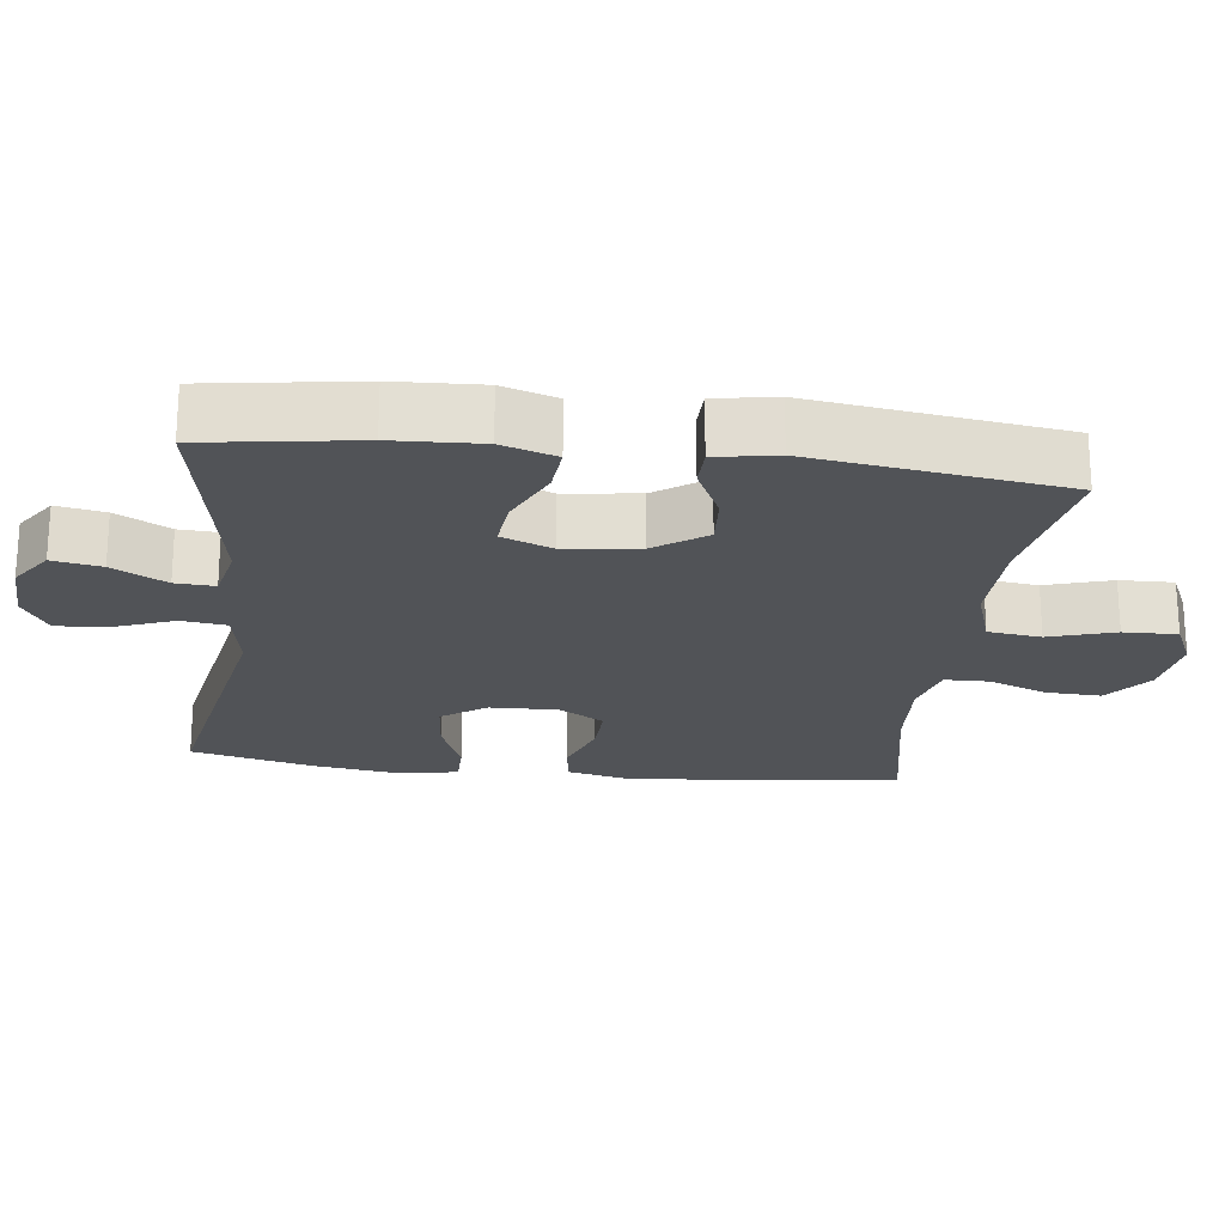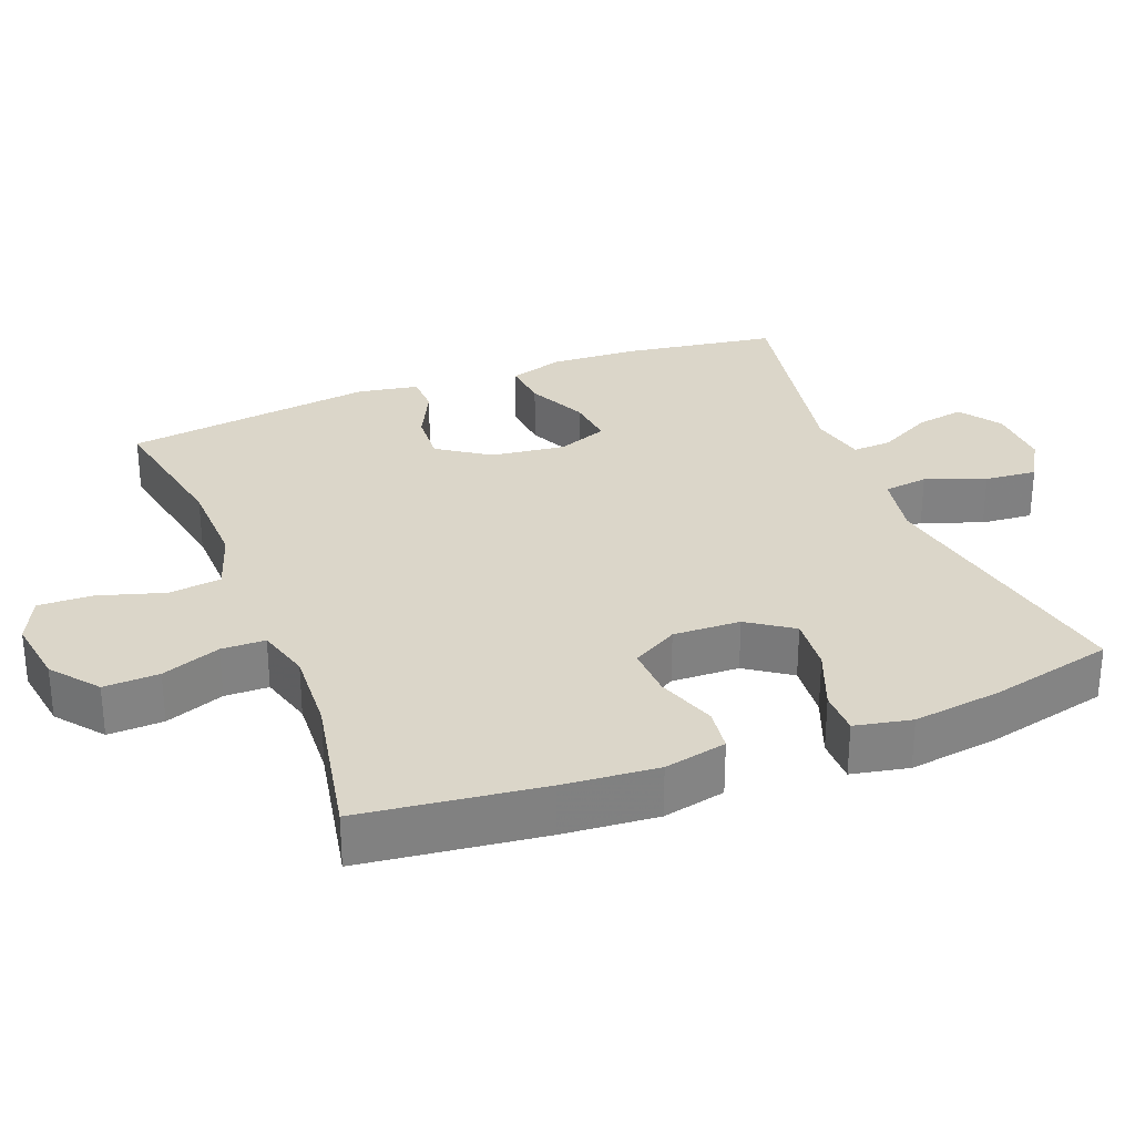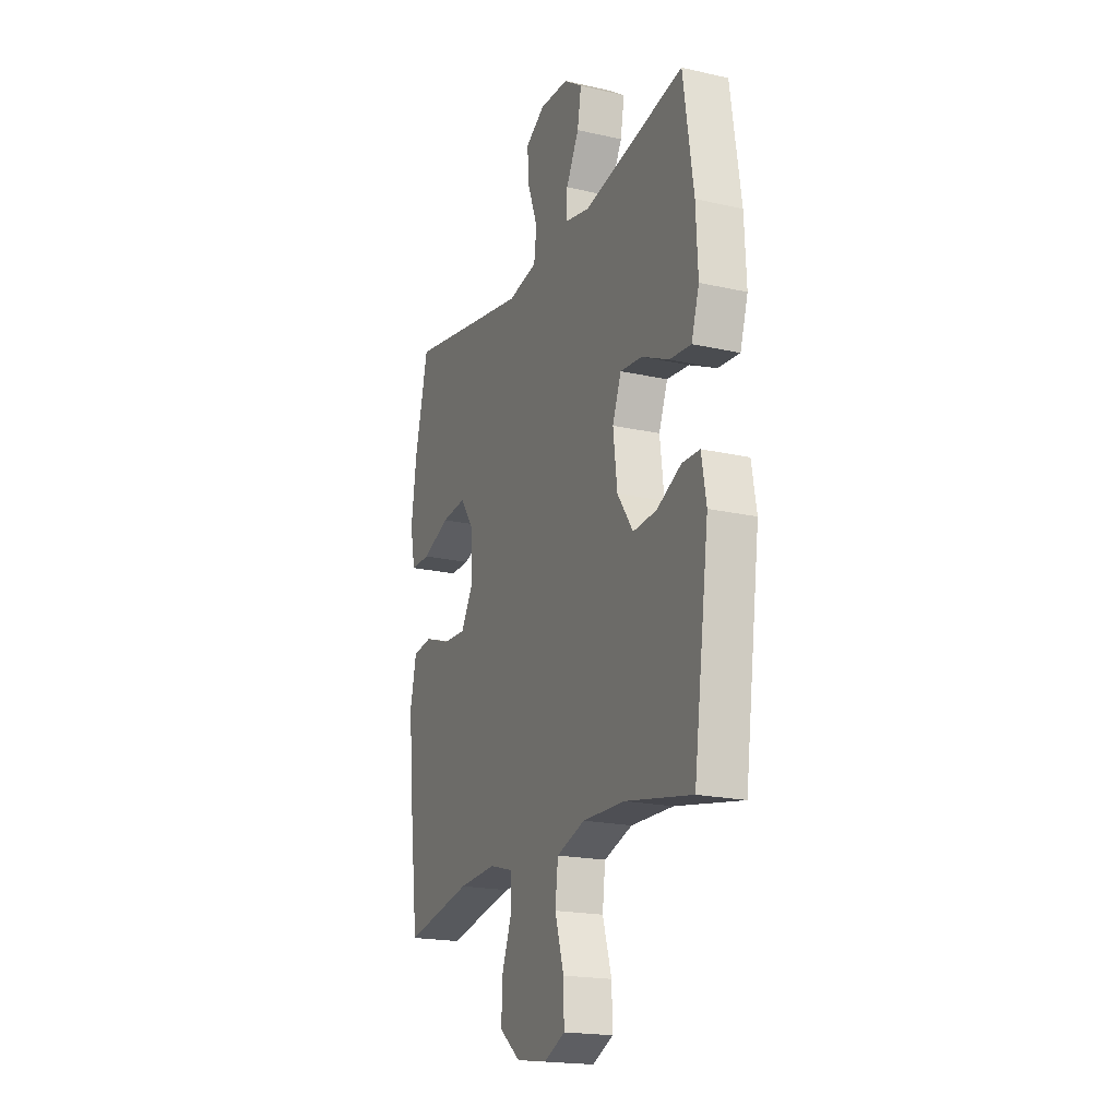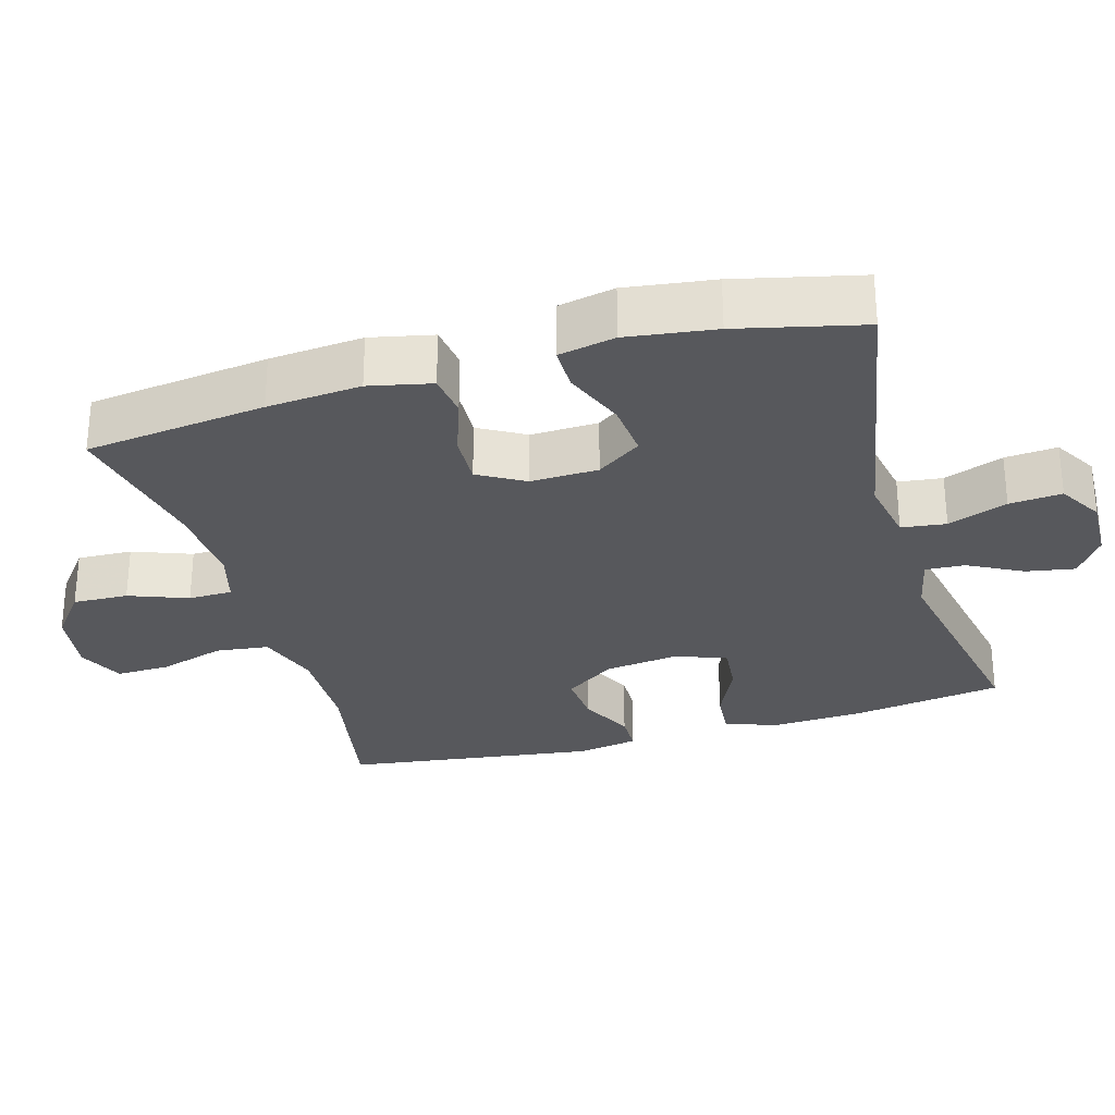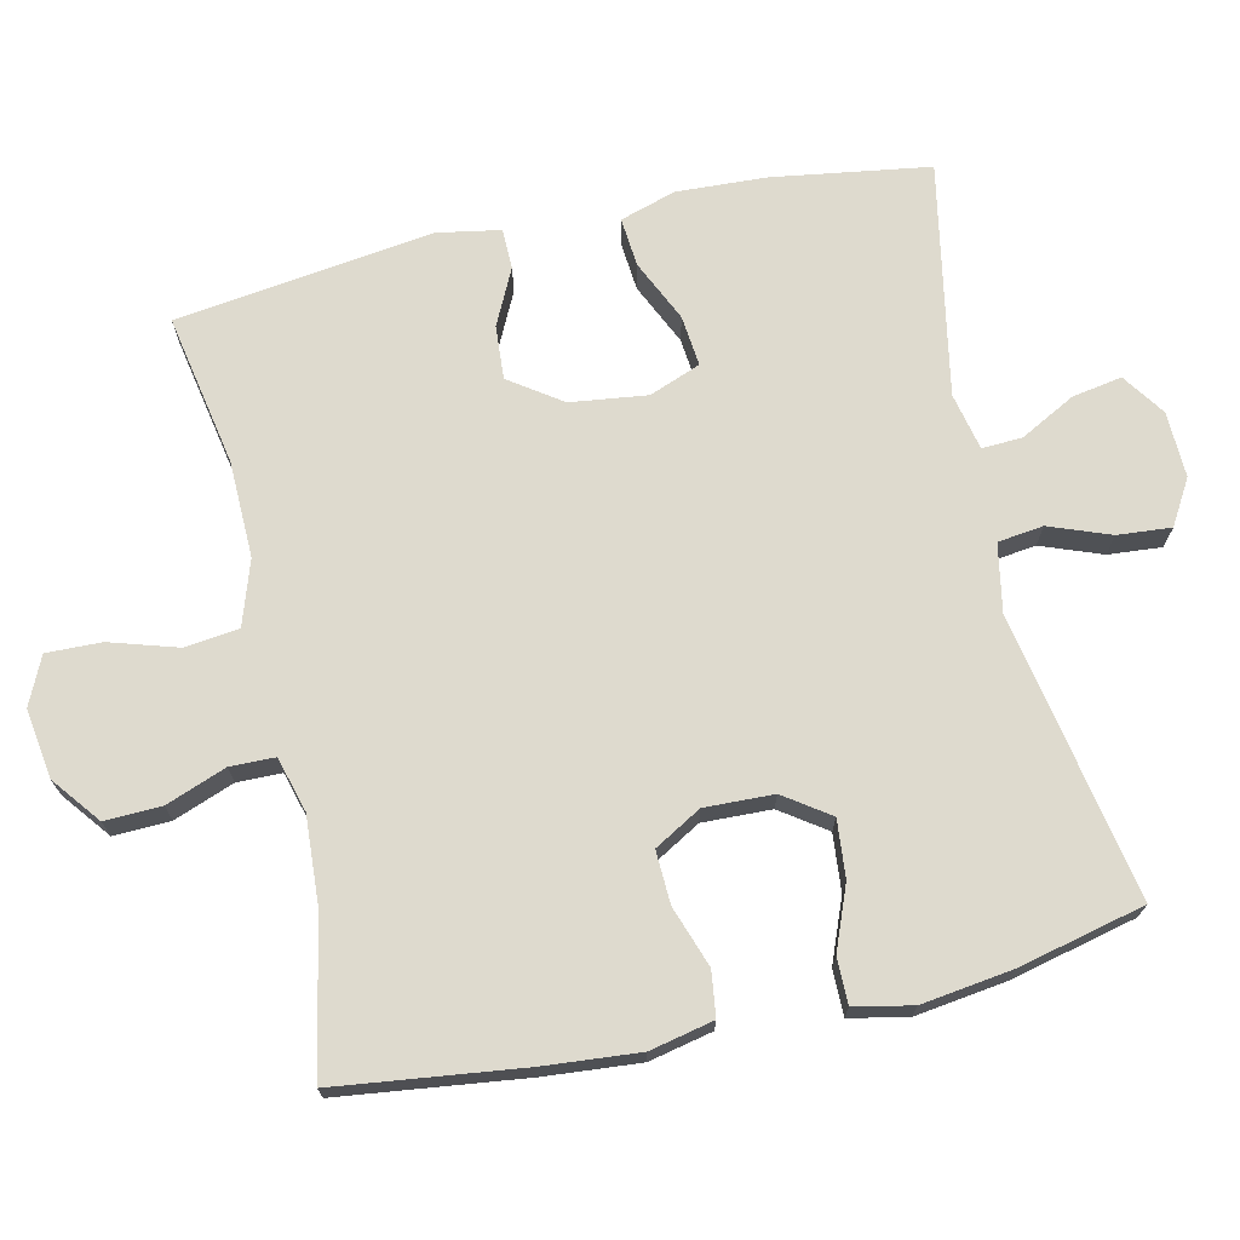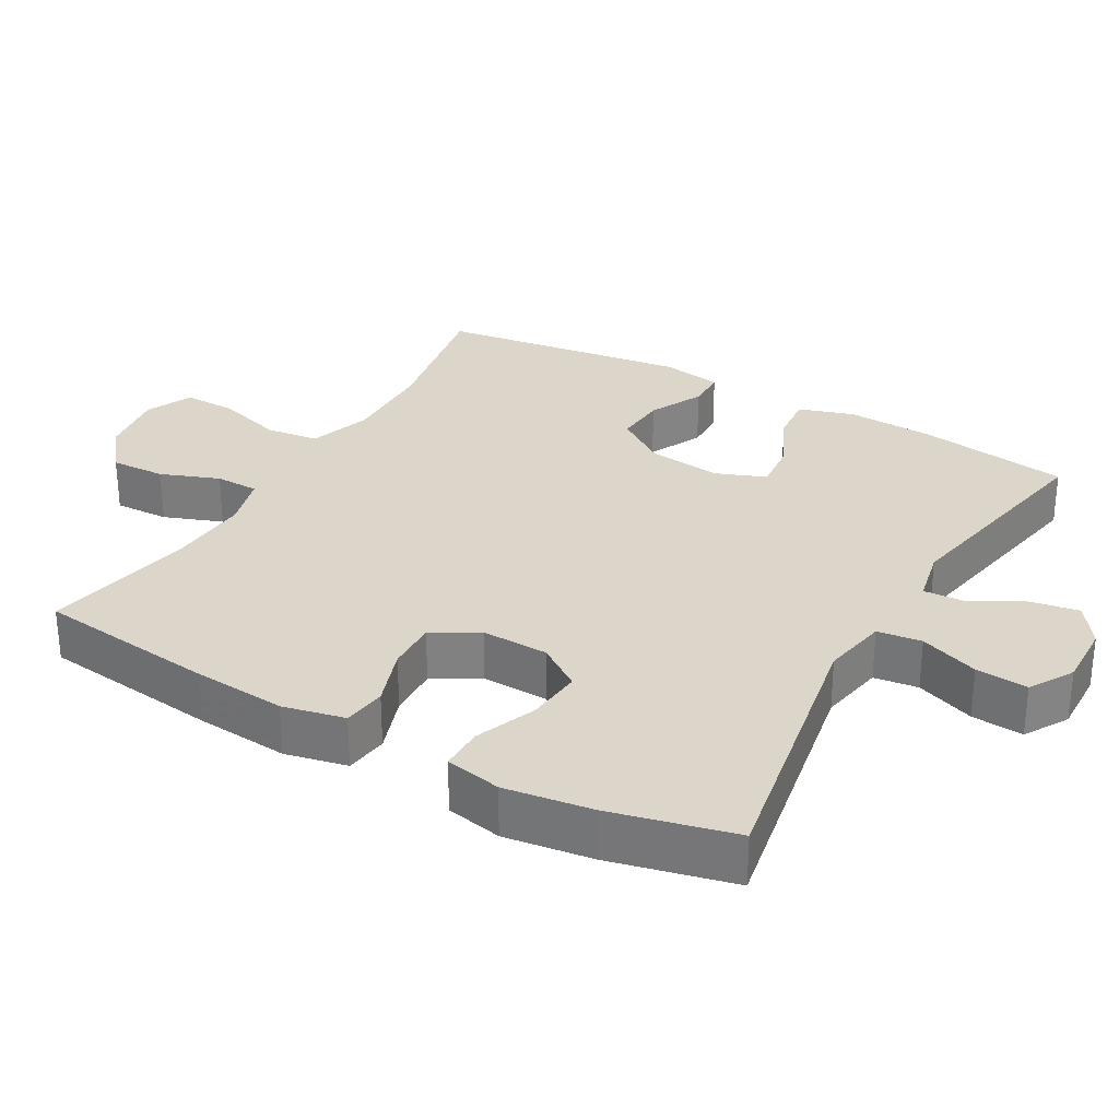
<metadata>
{"format":"obj","ext":"obj","renderer":"f3d","projection":"perspective","resolution":1024,"background":"white","views":[{"elev":-22.1,"azim":83.0,"up":"+Y"},{"elev":29.7,"azim":-111.3,"up":"+Y"},{"elev":-19.5,"azim":67.1,"up":"+Z"},{"elev":-28.8,"azim":-73.8,"up":"+Y"},{"elev":71.1,"azim":-102.6,"up":"+Y"},{"elev":29.7,"azim":-60.3,"up":"+Y"}]}
</metadata>
<code>
v -0.5 0.07 0.5
v -0.111 0.07 0.428
v -0.019 0.07 0.445
v -0.011 0.07 0.507
v -0.042 0.07 0.59
v -0.048 0.07 0.663
v 0.013 0.07 0.699
v 0.103 0.07 0.696
v 0.161 0.07 0.656
v 0.149 0.07 0.588
v 0.109 0.07 0.513
v 0.106 0.07 0.458
v 0.184 0.07 0.441
v 0.5 0.07 0.5
v 0.532 0.07 0.287
v 0.538 0.07 0.164
v 0.514 0.07 0.088
v 0.447 0.07 0.094
v 0.363 0.07 0.133
v 0.294 0.07 0.14
v 0.267 0.07 0.07
v 0.28 0.07 -0.034
v 0.329 0.07 -0.105
v 0.402 0.07 -0.1
v 0.478 0.07 -0.063
v 0.533 0.07 -0.064
v 0.548 0.07 -0.149
v 0.5 0.07 -0.5
v 0.293 0.07 -0.461
v 0.162 0.07 -0.458
v 0.074 0.07 -0.487
v 0.065 0.07 -0.561
v 0.093 0.07 -0.653
v 0.095 0.07 -0.728
v 0.03 0.07 -0.758
v -0.065 0.07 -0.744
v -0.13 0.07 -0.693
v -0.127 0.07 -0.616
v -0.096 0.07 -0.534
v -0.097 0.07 -0.473
v -0.172 0.07 -0.452
v -0.29 0.07 -0.459
v -0.5 0.07 -0.5
v -0.531 0.07 -0.248
v -0.542 0.07 -0.117
v -0.523 0.07 -0.03
v -0.462 0.07 -0.022
v -0.379 0.07 -0.051
v -0.307 0.07 -0.054
v -0.27 0.07 0.01
v -0.273 0.07 0.104
v -0.316 0.07 0.166
v -0.394 0.07 0.159
v -0.48 0.07 0.125
v -0.542 0.07 0.125
v -0.558 0.07 0.204
v -0.541 0.07 0.327
v -0.5 0 0.5
v -0.111 0 0.428
v -0.019 0 0.445
v -0.011 0 0.507
v -0.042 0 0.59
v -0.048 0 0.663
v 0.013 0 0.699
v 0.103 0 0.696
v 0.161 0 0.656
v 0.149 0 0.588
v 0.109 0 0.513
v 0.106 0 0.458
v 0.184 0 0.441
v 0.5 0 0.5
v 0.532 0 0.287
v 0.538 0 0.164
v 0.514 0 0.088
v 0.447 0 0.094
v 0.363 0 0.133
v 0.294 0 0.14
v 0.267 0 0.07
v 0.28 0 -0.034
v 0.329 0 -0.105
v 0.402 0 -0.1
v 0.478 0 -0.063
v 0.533 0 -0.064
v 0.548 0 -0.149
v 0.5 0 -0.5
v 0.293 0 -0.461
v 0.162 0 -0.458
v 0.074 0 -0.487
v 0.065 0 -0.561
v 0.093 0 -0.653
v 0.095 0 -0.728
v 0.03 0 -0.758
v -0.065 0 -0.744
v -0.13 0 -0.693
v -0.127 0 -0.616
v -0.096 0 -0.534
v -0.097 0 -0.473
v -0.172 0 -0.452
v -0.29 0 -0.459
v -0.5 0 -0.5
v -0.531 0 -0.248
v -0.542 0 -0.117
v -0.523 0 -0.03
v -0.462 0 -0.022
v -0.379 0 -0.051
v -0.307 0 -0.054
v -0.27 0 0.01
v -0.273 0 0.104
v -0.316 0 0.166
v -0.394 0 0.159
v -0.48 0 0.125
v -0.542 0 0.125
v -0.558 0 0.204
v -0.541 0 0.327
f 56 57 1 2
f 53 54 55 56
f 52 53 56 2
f 51 52 2 3
f 50 51 3
f 45 46 47 48
f 45 48 49
f 42 43 44 45
f 41 42 45 49
f 40 41 49 50
f 36 37 38 39
f 36 39 40
f 35 36 40
f 32 33 34 35
f 31 32 35 40
f 30 31 40 50
f 26 27 28 29
f 24 25 26 29
f 23 24 29 30
f 22 23 30 50
f 16 17 18 19
f 16 19 20
f 13 14 15 16
f 12 13 16 20
f 8 9 10 11
f 8 11 12
f 7 8 12
f 4 5 6 7
f 4 7 12
f 3 4 12 20
f 21 22 50 3
f 3 20 21
f 59 58 114 113
f 113 112 111 110
f 59 113 110 109
f 60 59 109 108
f 60 108 107
f 105 104 103 102
f 106 105 102
f 102 101 100 99
f 106 102 99 98
f 107 106 98 97
f 96 95 94 93
f 97 96 93
f 97 93 92
f 92 91 90 89
f 97 92 89 88
f 107 97 88 87
f 86 85 84 83
f 86 83 82 81
f 87 86 81 80
f 107 87 80 79
f 76 75 74 73
f 77 76 73
f 73 72 71 70
f 77 73 70 69
f 68 67 66 65
f 69 68 65
f 69 65 64
f 64 63 62 61
f 69 64 61
f 77 69 61 60
f 60 107 79 78
f 78 77 60
f 1 58 59 2
f 2 59 60 3
f 3 60 61 4
f 4 61 62 5
f 5 62 63 6
f 6 63 64 7
f 7 64 65 8
f 8 65 66 9
f 9 66 67 10
f 10 67 68 11
f 11 68 69 12
f 12 69 70 13
f 13 70 71 14
f 14 71 72 15
f 15 72 73 16
f 16 73 74 17
f 17 74 75 18
f 18 75 76 19
f 19 76 77 20
f 20 77 78 21
f 21 78 79 22
f 22 79 80 23
f 23 80 81 24
f 24 81 82 25
f 25 82 83 26
f 26 83 84 27
f 27 84 85 28
f 28 85 86 29
f 29 86 87 30
f 30 87 88 31
f 31 88 89 32
f 32 89 90 33
f 33 90 91 34
f 34 91 92 35
f 35 92 93 36
f 36 93 94 37
f 37 94 95 38
f 38 95 96 39
f 39 96 97 40
f 40 97 98 41
f 41 98 99 42
f 42 99 100 43
f 43 100 101 44
f 44 101 102 45
f 45 102 103 46
f 46 103 104 47
f 47 104 105 48
f 48 105 106 49
f 49 106 107 50
f 50 107 108 51
f 51 108 109 52
f 52 109 110 53
f 53 110 111 54
f 54 111 112 55
f 55 112 113 56
f 56 113 114 57
f 57 114 58 1

</code>
